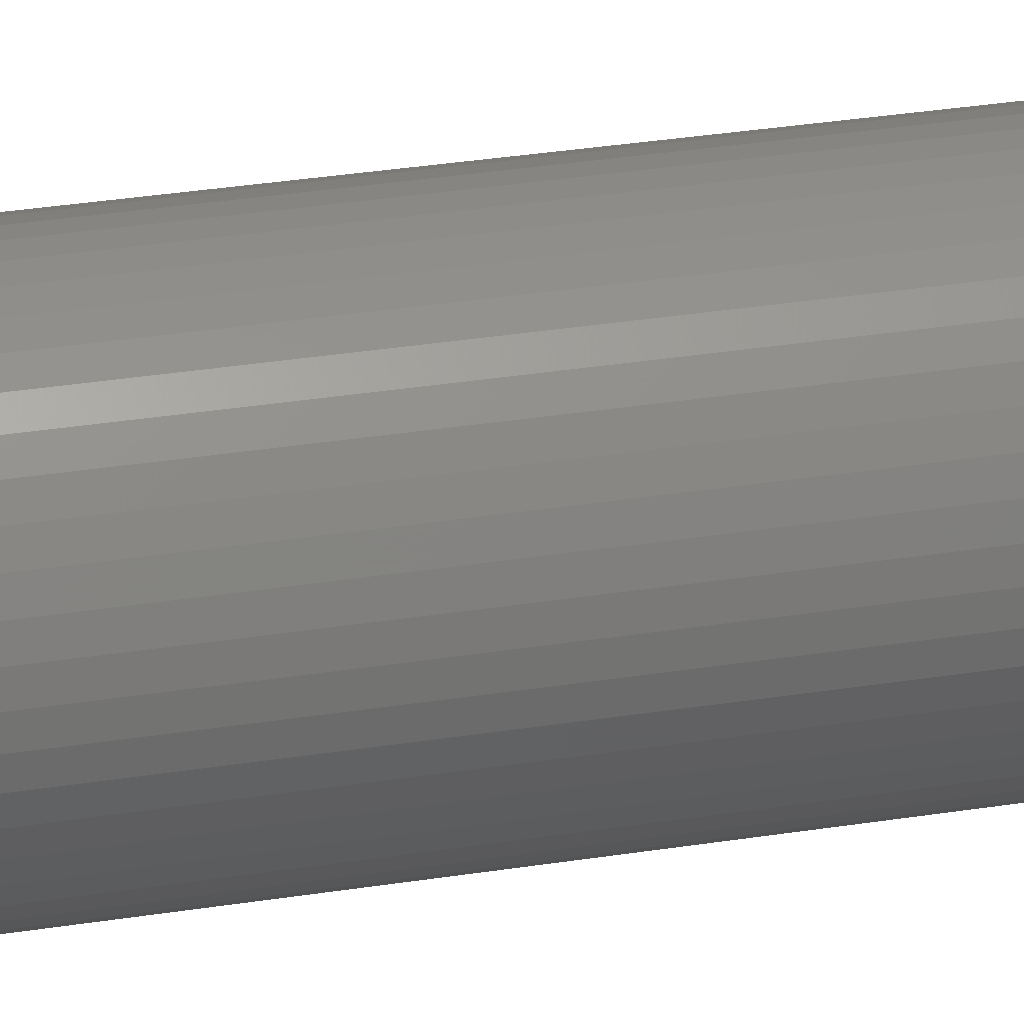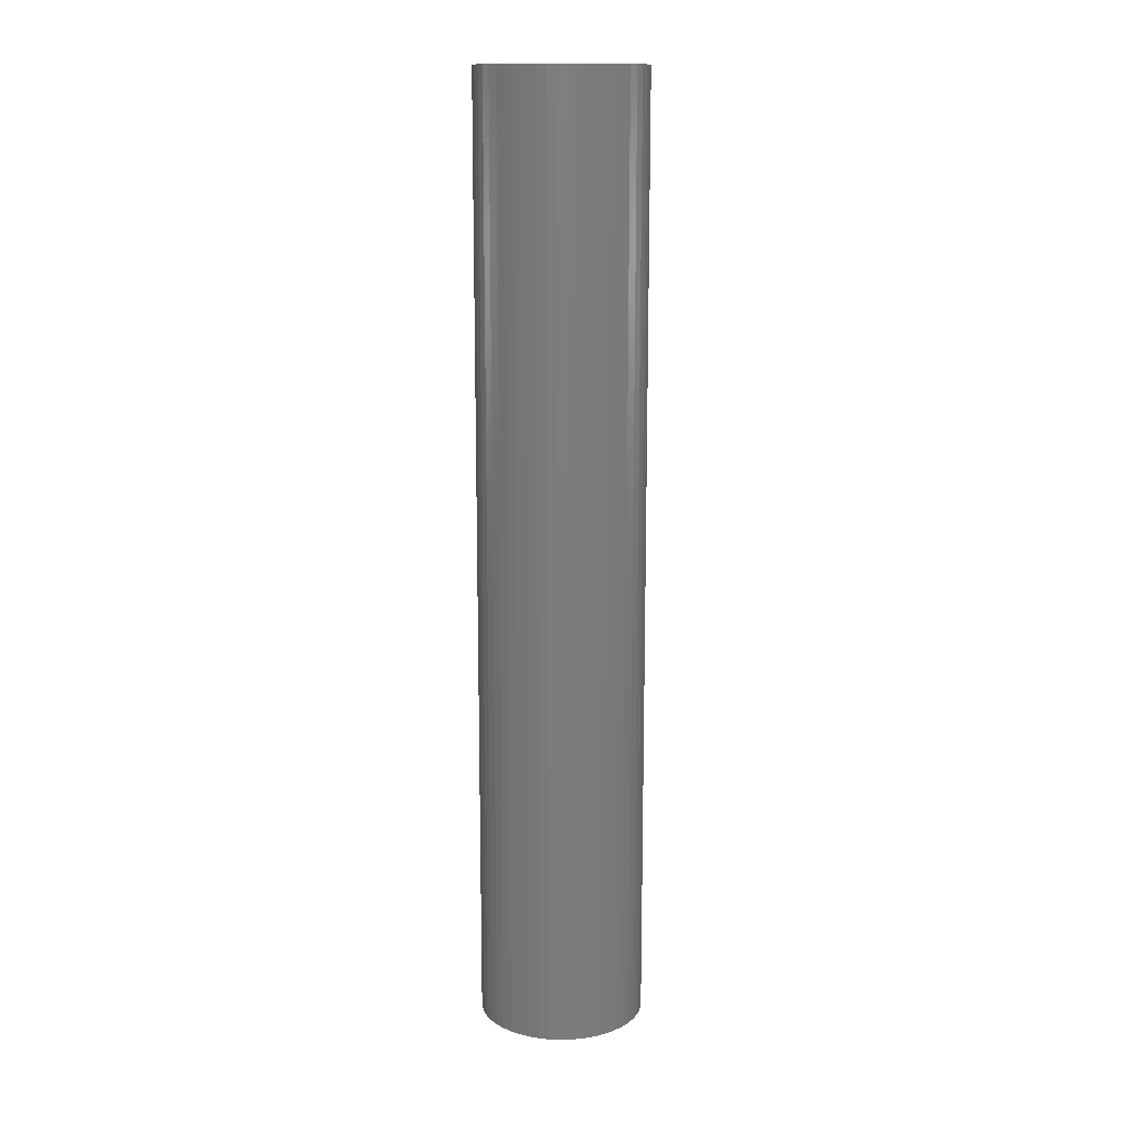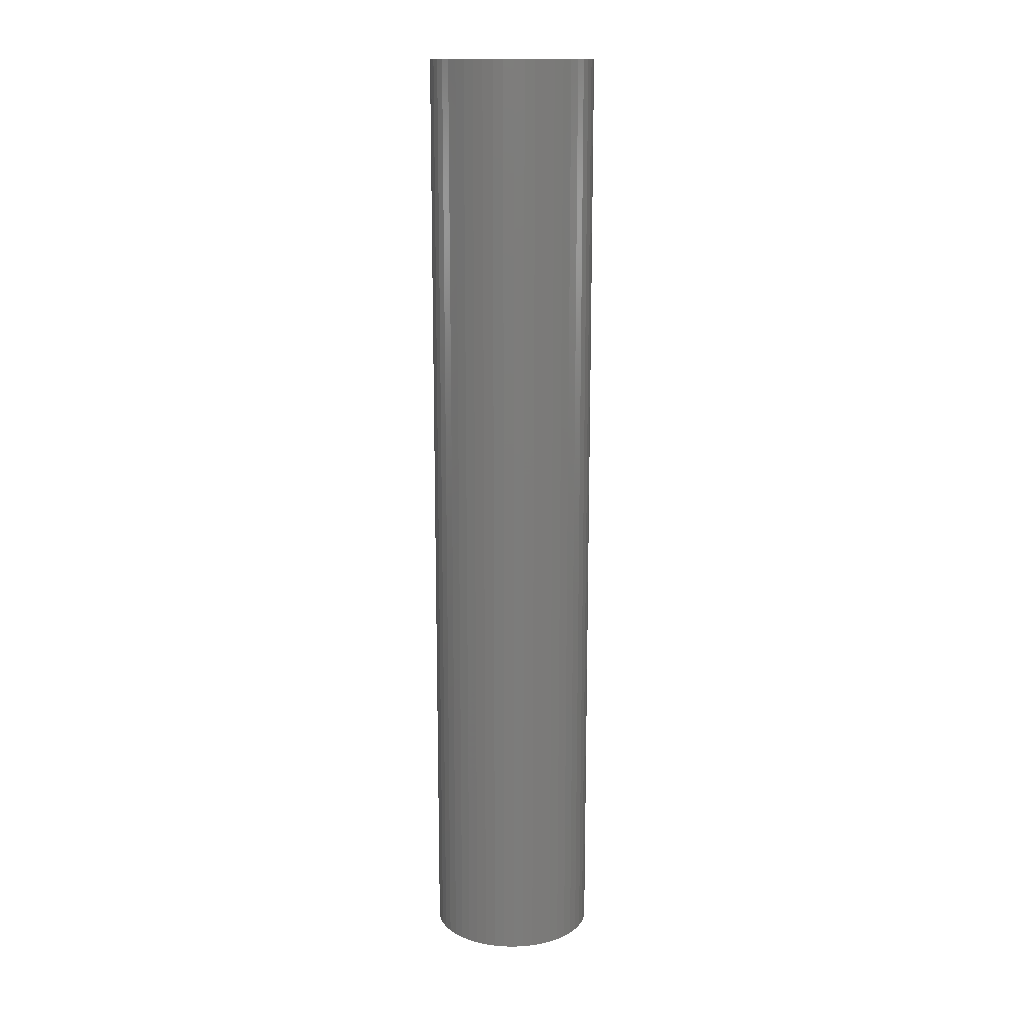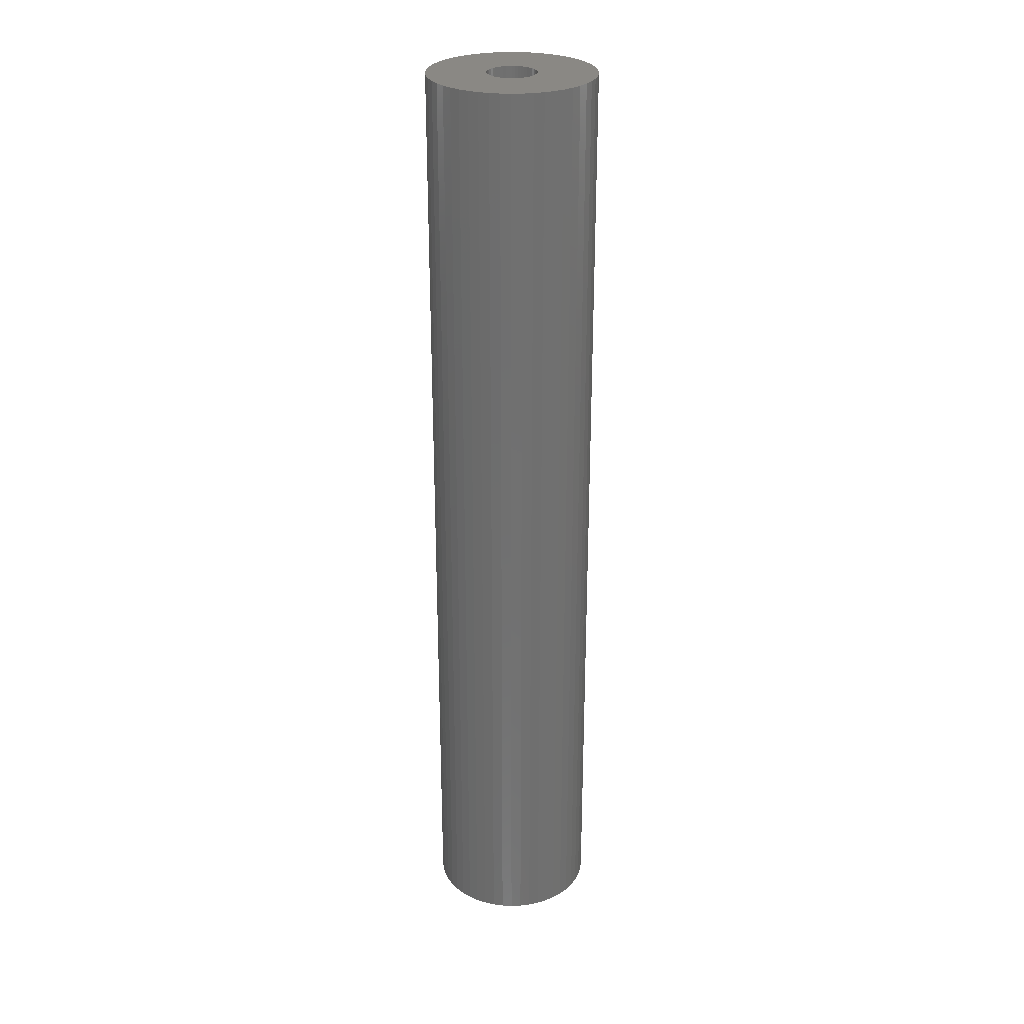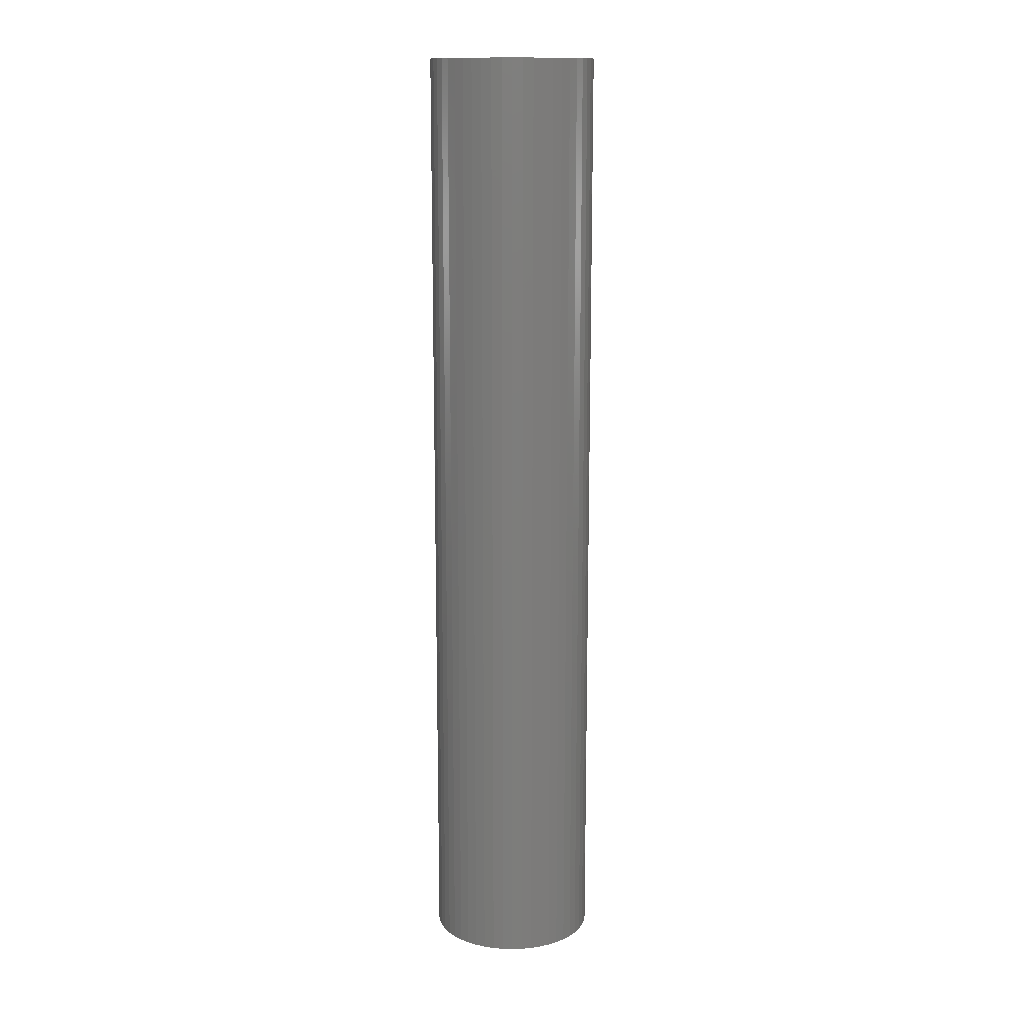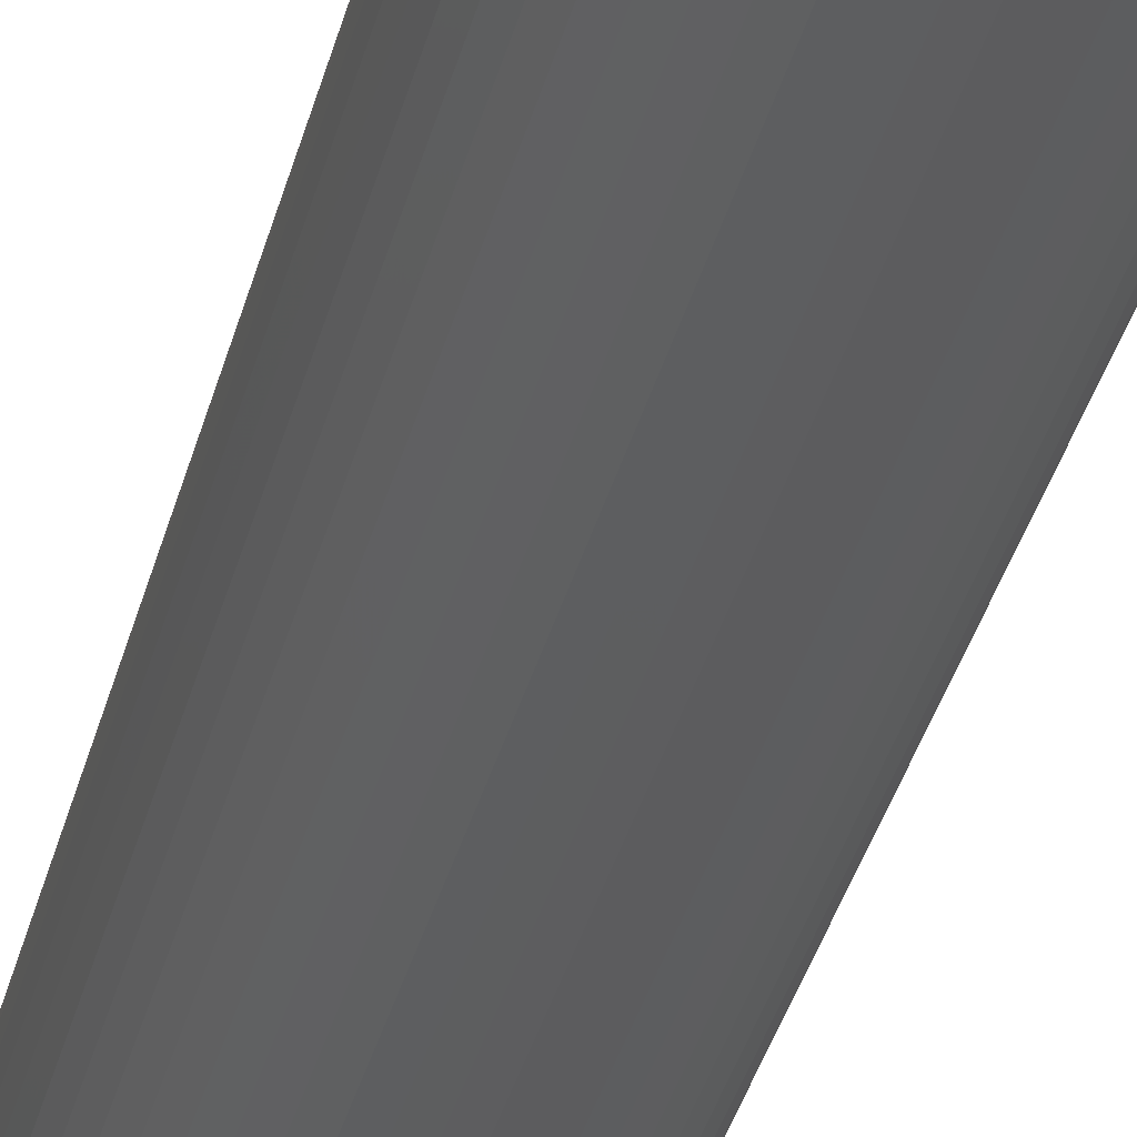
<metadata>
{"format":"stl","ext":"stl","renderer":"f3d","projection":"perspective","resolution":1024,"background":"white","views":[{"elev":28.2,"azim":75.9,"up":"+Y"},{"elev":14.1,"azim":-131.2,"up":"+Z"},{"elev":14.7,"azim":16.7,"up":"+Z"},{"elev":27.6,"azim":-154.4,"up":"+Z"},{"elev":13.7,"azim":24.9,"up":"+Z"},{"elev":-32.5,"azim":-12.7,"up":"+Y"}]}
</metadata>
<code>
# stl→obj: 200 verts, 400 faces
v 5.25 0 30
v 5.209 0.658 -30
v 5.209 0.658 30
v 5.25 0 -30
v -5.25 0 -30
v -5.209 0.658 30
v -5.209 0.658 -30
v -5.25 0 30
v 0.3296 5.24 -30
v -0.3296 5.24 30
v 0.3296 5.24 30
v -0.3296 5.24 -30
v -0.3296 -5.24 -30
v 0.3296 -5.24 30
v -0.3296 -5.24 30
v 0.3296 -5.24 -30
v 3.827 3.594 -30
v 3.346 4.045 30
v 3.827 3.594 30
v 3.346 4.045 -30
v -3.346 4.045 -30
v -3.827 3.594 30
v -3.346 4.045 30
v -3.827 3.594 -30
v -1.622 4.993 -30
v -2.235 4.75 30
v -1.622 4.993 30
v -2.235 4.75 -30
v 4.881 1.933 30
v 4.601 2.529 -30
v 4.601 2.529 30
v 4.881 1.933 -30
v 5.085 1.306 -30
v 5.085 1.306 30
v 2.235 4.75 -30
v 1.622 4.993 30
v 2.235 4.75 30
v 1.622 4.993 -30
v 2.813 4.433 -30
v 2.813 4.433 30
v -4.881 1.933 -30
v -4.601 2.529 30
v -4.601 2.529 -30
v -4.881 1.933 30
v 1.55 0 30
v 1.538 0.1943 30
v 5.209 -0.658 30
v 1.501 0.3855 30
v 1.538 -0.1943 30
v 1.441 0.5706 30
v 5.085 -1.306 30
v 1.358 0.7467 30
v 4.247 3.086 30
v 1.501 -0.3855 30
v 1.254 0.9111 30
v 4.881 -1.933 30
v 1.13 1.061 30
v 1.441 -0.5706 30
v 0.988 1.194 30
v 4.601 -2.529 30
v 0.8305 1.309 30
v 1.358 -0.7467 30
v 0.66 1.402 30
v 4.247 -3.086 30
v 1.254 -0.9111 30
v 0.479 1.474 30
v 0.9838 5.157 30
v 0.2904 1.523 30
v 0.09732 1.547 30
v -0.09732 1.547 30
v -0.2904 1.523 30
v -0.9838 5.157 30
v -0.479 1.474 30
v -0.66 1.402 30
v -0.8305 1.309 30
v -2.813 4.433 30
v -0.988 1.194 30
v -1.13 1.061 30
v -4.247 3.086 30
v -1.254 0.9111 30
v 3.827 -3.594 30
v 1.13 -1.061 30
v 3.346 -4.045 30
v 0.988 -1.194 30
v 2.813 -4.433 30
v 0.8305 -1.309 30
v 2.235 -4.75 30
v 0.66 -1.402 30
v 1.622 -4.993 30
v 0.479 -1.474 30
v 0.9838 -5.157 30
v 0.2904 -1.523 30
v 0.09732 -1.547 30
v -0.09732 -1.547 30
v -0.2904 -1.523 30
v -0.9838 -5.157 30
v -0.479 -1.474 30
v -1.622 -4.993 30
v -0.66 -1.402 30
v -2.235 -4.75 30
v -0.8305 -1.309 30
v -2.813 -4.433 30
v -0.988 -1.194 30
v -3.346 -4.045 30
v -1.13 -1.061 30
v -3.827 -3.594 30
v -1.254 -0.9111 30
v -4.247 -3.086 30
v -1.358 -0.7467 30
v -4.601 -2.529 30
v -1.441 -0.5706 30
v -4.881 -1.933 30
v -1.501 -0.3855 30
v -5.085 -1.306 30
v -1.538 -0.1943 30
v -5.209 -0.658 30
v -1.55 0 30
v -1.358 0.7467 30
v -1.441 0.5706 30
v -1.501 0.3855 30
v -5.085 1.306 30
v -1.538 0.1943 30
v -2.813 4.433 -30
v -0.9838 5.157 -30
v 1.55 0 -30
v 5.209 -0.658 -30
v 1.538 -0.1943 -30
v 5.085 -1.306 -30
v 1.501 -0.3855 -30
v 4.881 -1.933 -30
v 1.538 0.1943 -30
v 1.441 -0.5706 -30
v 4.601 -2.529 -30
v 1.358 -0.7467 -30
v 4.247 -3.086 -30
v 1.501 0.3855 -30
v 1.254 -0.9111 -30
v 3.827 -3.594 -30
v 1.13 -1.061 -30
v 3.346 -4.045 -30
v 1.441 0.5706 -30
v 0.988 -1.194 -30
v 2.813 -4.433 -30
v 0.8305 -1.309 -30
v 2.235 -4.75 -30
v 1.358 0.7467 -30
v 0.66 -1.402 -30
v 1.622 -4.993 -30
v 4.247 3.086 -30
v 1.254 0.9111 -30
v 0.479 -1.474 -30
v 0.9838 -5.157 -30
v 0.2904 -1.523 -30
v 0.09732 -1.547 -30
v -0.09732 -1.547 -30
v -0.2904 -1.523 -30
v -0.9838 -5.157 -30
v -0.479 -1.474 -30
v -1.622 -4.993 -30
v -0.66 -1.402 -30
v -2.235 -4.75 -30
v -0.8305 -1.309 -30
v -2.813 -4.433 -30
v -0.988 -1.194 -30
v -3.346 -4.045 -30
v -1.13 -1.061 -30
v -3.827 -3.594 -30
v -4.247 -3.086 -30
v -1.254 -0.9111 -30
v 1.13 1.061 -30
v 0.988 1.194 -30
v 0.8305 1.309 -30
v 0.66 1.402 -30
v 0.479 1.474 -30
v 0.9838 5.157 -30
v 0.2904 1.523 -30
v 0.09732 1.547 -30
v -0.09732 1.547 -30
v -0.2904 1.523 -30
v -0.479 1.474 -30
v -0.66 1.402 -30
v -0.8305 1.309 -30
v -0.988 1.194 -30
v -1.13 1.061 -30
v -1.254 0.9111 -30
v -4.247 3.086 -30
v -1.358 0.7467 -30
v -1.441 0.5706 -30
v -1.501 0.3855 -30
v -5.085 1.306 -30
v -1.538 0.1943 -30
v -1.55 0 -30
v -1.358 -0.7467 -30
v -4.601 -2.529 -30
v -1.441 -0.5706 -30
v -4.881 -1.933 -30
v -1.501 -0.3855 -30
v -5.085 -1.306 -30
v -1.538 -0.1943 -30
v -5.209 -0.658 -30
f 1 2 3
f 2 1 4
f 5 6 7
f 6 5 8
f 9 10 11
f 10 9 12
f 13 14 15
f 14 13 16
f 17 18 19
f 18 17 20
f 21 22 23
f 22 21 24
f 25 26 27
f 26 25 28
f 29 30 31
f 30 29 32
f 3 33 34
f 33 3 2
f 35 36 37
f 36 35 38
f 39 37 40
f 37 39 35
f 41 42 43
f 42 41 44
f 45 1 3
f 46 3 34
f 1 45 47
f 48 34 29
f 49 47 45
f 50 29 31
f 47 49 51
f 52 31 53
f 54 51 49
f 55 53 19
f 51 54 56
f 57 19 18
f 58 56 54
f 59 18 40
f 56 58 60
f 61 40 37
f 62 60 58
f 63 37 36
f 60 62 64
f 65 64 62
f 3 46 45
f 34 48 46
f 29 50 48
f 31 52 50
f 53 55 52
f 19 57 55
f 18 59 57
f 66 36 67
f 40 61 59
f 37 63 61
f 36 66 63
f 68 67 11
f 67 68 66
f 11 69 68
f 11 70 69
f 10 70 11
f 70 10 71
f 72 71 10
f 71 72 73
f 27 73 72
f 73 27 74
f 26 74 27
f 74 26 75
f 76 75 26
f 75 76 77
f 23 77 76
f 77 23 78
f 22 78 23
f 79 80 22
f 78 22 80
f 64 65 81
f 82 81 65
f 81 82 83
f 84 83 82
f 83 84 85
f 86 85 84
f 85 86 87
f 88 87 86
f 87 88 89
f 90 89 88
f 89 90 91
f 92 91 90
f 91 92 14
f 93 14 92
f 94 14 93
f 15 94 95
f 94 15 14
f 96 95 97
f 98 97 99
f 100 99 101
f 95 96 15
f 102 101 103
f 104 103 105
f 106 105 107
f 108 107 109
f 110 109 111
f 112 111 113
f 114 113 115
f 97 98 96
f 116 115 117
f 80 79 118
f 42 118 79
f 99 100 98
f 118 42 119
f 101 102 100
f 44 119 42
f 103 104 102
f 119 44 120
f 105 106 104
f 121 120 44
f 107 108 106
f 120 121 122
f 109 110 108
f 6 122 121
f 111 112 110
f 122 6 117
f 113 114 112
f 8 117 6
f 115 116 114
f 117 8 116
f 28 76 26
f 76 28 123
f 124 27 72
f 27 124 25
f 125 4 126
f 127 126 128
f 4 125 2
f 129 128 130
f 131 2 125
f 132 130 133
f 2 131 33
f 134 133 135
f 136 33 131
f 137 135 138
f 33 136 32
f 139 138 140
f 141 32 136
f 142 140 143
f 32 141 30
f 144 143 145
f 146 30 141
f 147 145 148
f 30 146 149
f 150 149 146
f 126 127 125
f 128 129 127
f 130 132 129
f 133 134 132
f 135 137 134
f 138 139 137
f 140 142 139
f 151 148 152
f 143 144 142
f 145 147 144
f 148 151 147
f 153 152 16
f 152 153 151
f 16 154 153
f 16 155 154
f 13 155 16
f 155 13 156
f 157 156 13
f 156 157 158
f 159 158 157
f 158 159 160
f 161 160 159
f 160 161 162
f 163 162 161
f 162 163 164
f 165 164 163
f 164 165 166
f 167 166 165
f 168 169 167
f 166 167 169
f 149 150 17
f 170 17 150
f 17 170 20
f 171 20 170
f 20 171 39
f 172 39 171
f 39 172 35
f 173 35 172
f 35 173 38
f 174 38 173
f 38 174 175
f 176 175 174
f 175 176 9
f 177 9 176
f 178 9 177
f 12 178 179
f 178 12 9
f 124 179 180
f 25 180 181
f 28 181 182
f 179 124 12
f 123 182 183
f 21 183 184
f 24 184 185
f 186 185 187
f 43 187 188
f 41 188 189
f 190 189 191
f 180 25 124
f 7 191 192
f 169 168 193
f 194 193 168
f 181 28 25
f 193 194 195
f 182 123 28
f 196 195 194
f 183 21 123
f 195 196 197
f 184 24 21
f 198 197 196
f 185 186 24
f 197 198 199
f 187 43 186
f 200 199 198
f 188 41 43
f 199 200 192
f 189 190 41
f 5 192 200
f 191 7 190
f 192 5 7
f 16 91 14
f 91 16 152
f 148 87 89
f 87 148 145
f 34 32 29
f 32 34 33
f 53 17 19
f 17 53 149
f 31 149 53
f 149 31 30
f 38 67 36
f 67 38 175
f 175 11 67
f 11 175 9
f 20 40 18
f 40 20 39
f 43 79 186
f 79 43 42
f 186 22 24
f 22 186 79
f 190 44 41
f 44 190 121
f 7 121 190
f 121 7 6
f 123 23 76
f 23 123 21
f 12 72 10
f 72 12 124
f 47 4 1
f 4 47 126
f 51 126 47
f 126 51 128
f 167 104 106
f 104 167 165
f 194 112 196
f 112 194 110
f 168 110 194
f 110 168 108
f 145 85 87
f 85 145 143
f 60 130 56
f 130 60 133
f 167 108 168
f 108 167 106
f 198 116 200
f 116 198 114
f 200 8 5
f 8 200 116
f 196 114 198
f 114 196 112
f 143 83 85
f 83 143 140
f 152 89 91
f 89 152 148
f 64 133 60
f 133 64 135
f 81 135 64
f 135 81 138
f 56 128 51
f 128 56 130
f 157 15 96
f 15 157 13
f 163 100 102
f 100 163 161
f 140 81 83
f 81 140 138
f 159 96 98
f 96 159 157
f 161 98 100
f 98 161 159
f 165 102 104
f 102 165 163
f 141 52 146
f 52 141 50
f 120 188 119
f 188 120 189
f 146 55 150
f 55 146 52
f 174 63 66
f 63 174 173
f 181 73 74
f 73 181 180
f 119 187 118
f 187 119 188
f 129 49 127
f 49 129 54
f 172 59 61
f 59 172 171
f 122 189 120
f 189 122 191
f 80 184 78
f 184 80 185
f 182 74 75
f 74 182 181
f 180 71 73
f 71 180 179
f 125 46 131
f 46 125 45
f 132 54 129
f 54 132 58
f 164 105 103
f 105 164 166
f 109 195 111
f 195 109 193
f 142 86 84
f 86 142 144
f 131 48 136
f 48 131 46
f 136 50 141
f 50 136 48
f 171 57 59
f 57 171 170
f 178 69 70
f 69 178 177
f 176 66 68
f 66 176 174
f 173 61 63
f 61 173 172
f 117 191 122
f 191 117 192
f 118 185 80
f 185 118 187
f 179 70 71
f 70 179 178
f 183 75 77
f 75 183 182
f 184 77 78
f 77 184 183
f 127 45 125
f 45 127 49
f 137 62 134
f 62 137 65
f 154 94 93
f 94 154 155
f 111 197 113
f 197 111 195
f 105 169 107
f 169 105 166
f 153 93 92
f 93 153 154
f 151 92 90
f 92 151 153
f 150 57 170
f 57 150 55
f 177 68 69
f 68 177 176
f 158 99 97
f 99 158 160
f 156 97 95
f 97 156 158
f 115 192 117
f 192 115 199
f 144 88 86
f 88 144 147
f 139 65 137
f 65 139 82
f 134 58 132
f 58 134 62
f 160 101 99
f 101 160 162
f 155 95 94
f 95 155 156
f 113 199 115
f 199 113 197
f 107 193 109
f 193 107 169
f 147 90 88
f 90 147 151
f 139 84 82
f 84 139 142
f 162 103 101
f 103 162 164

</code>
